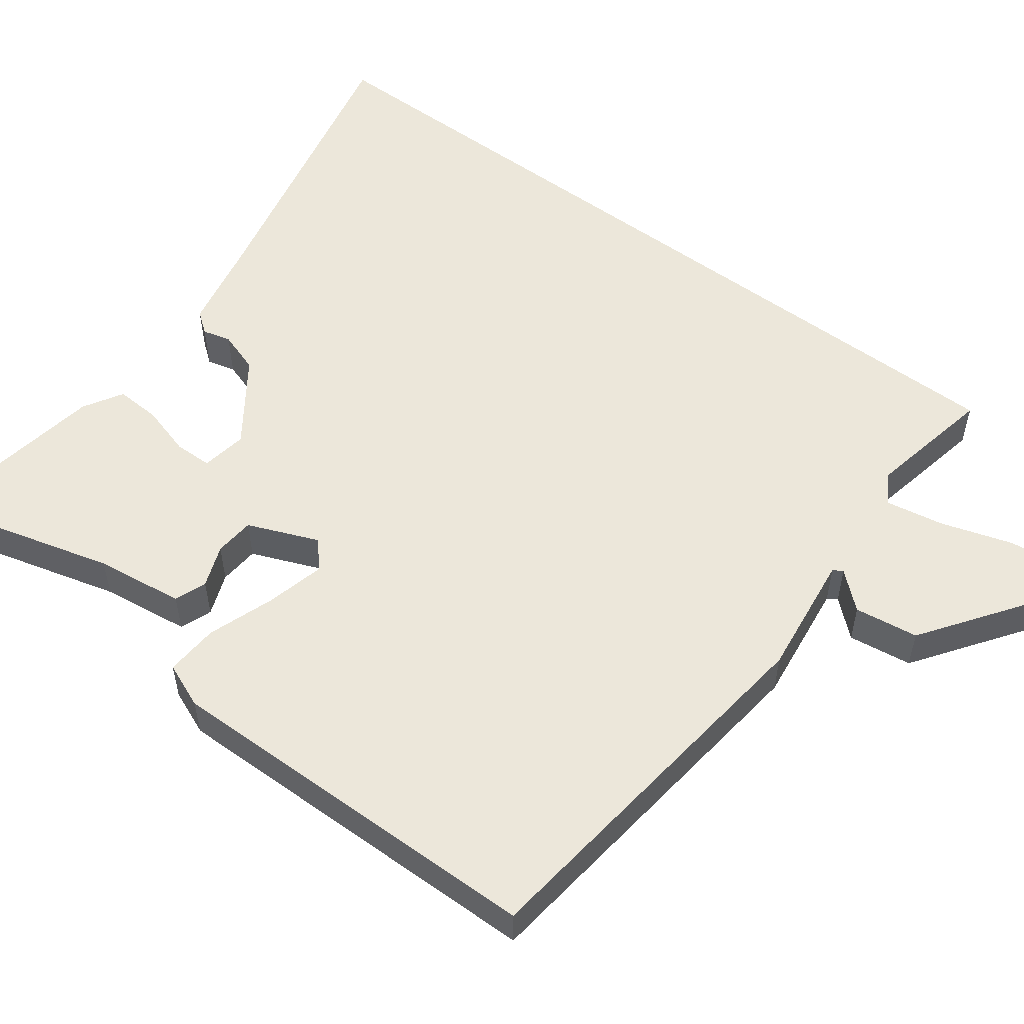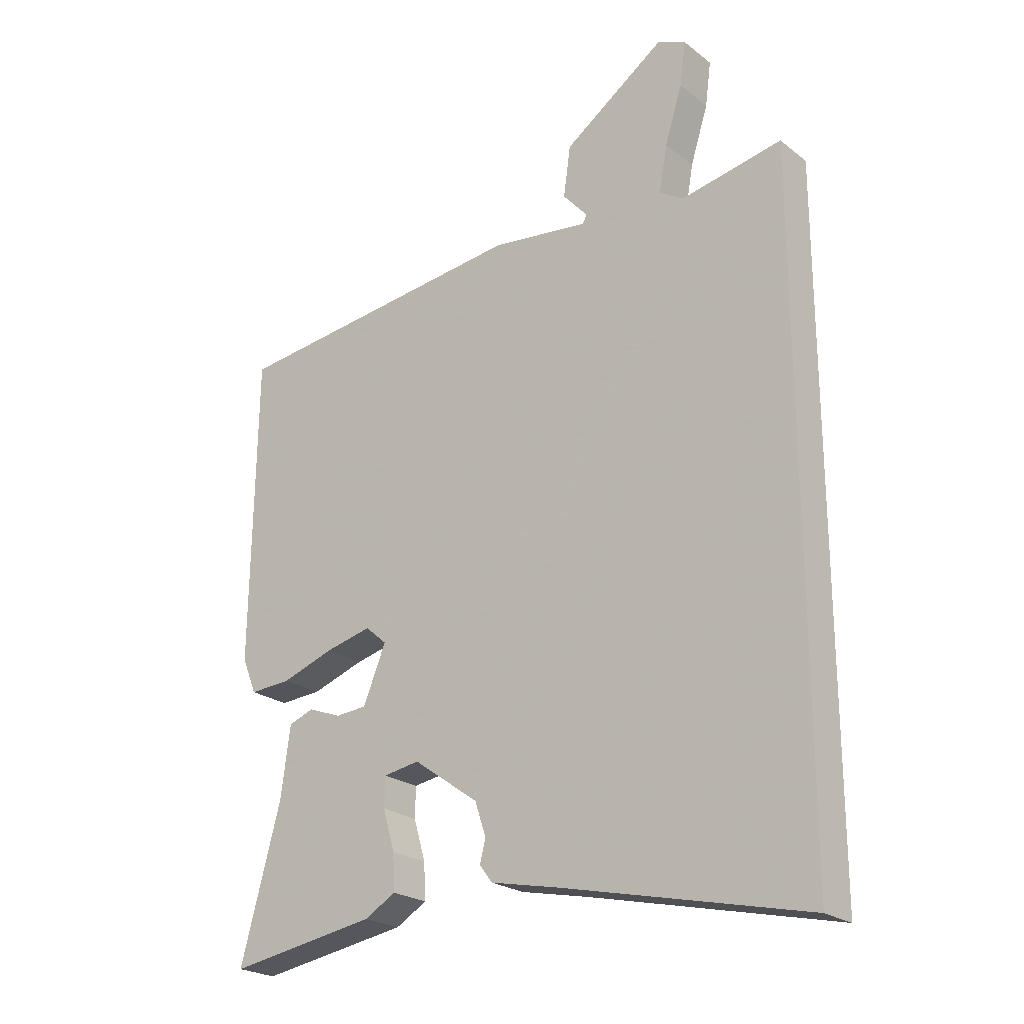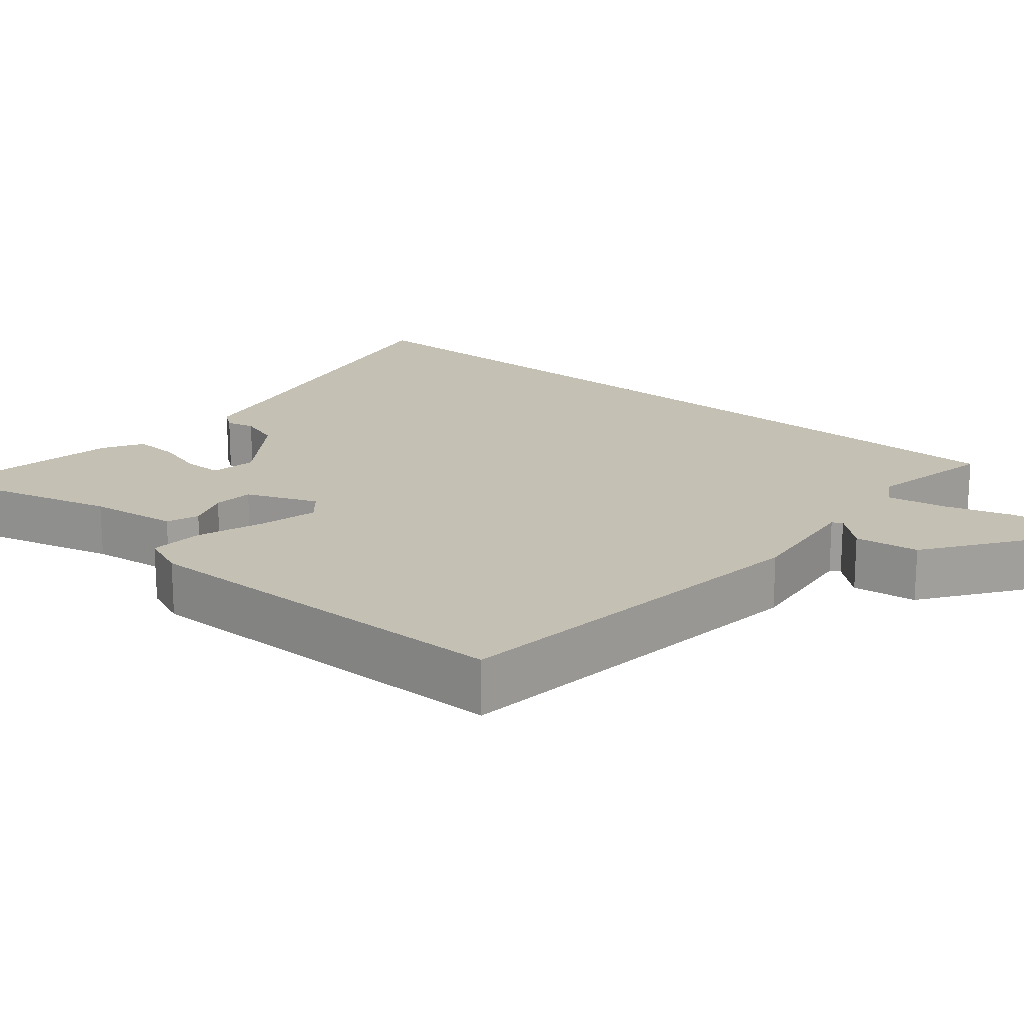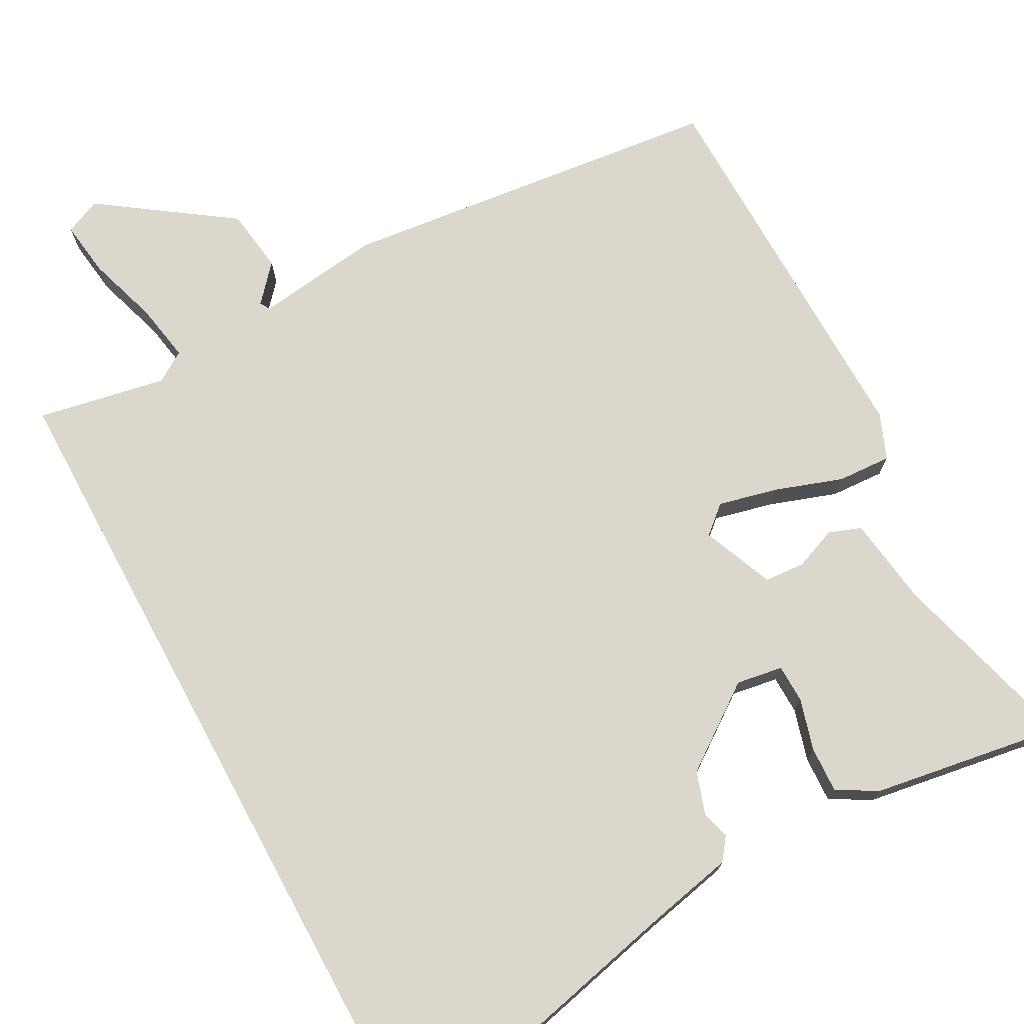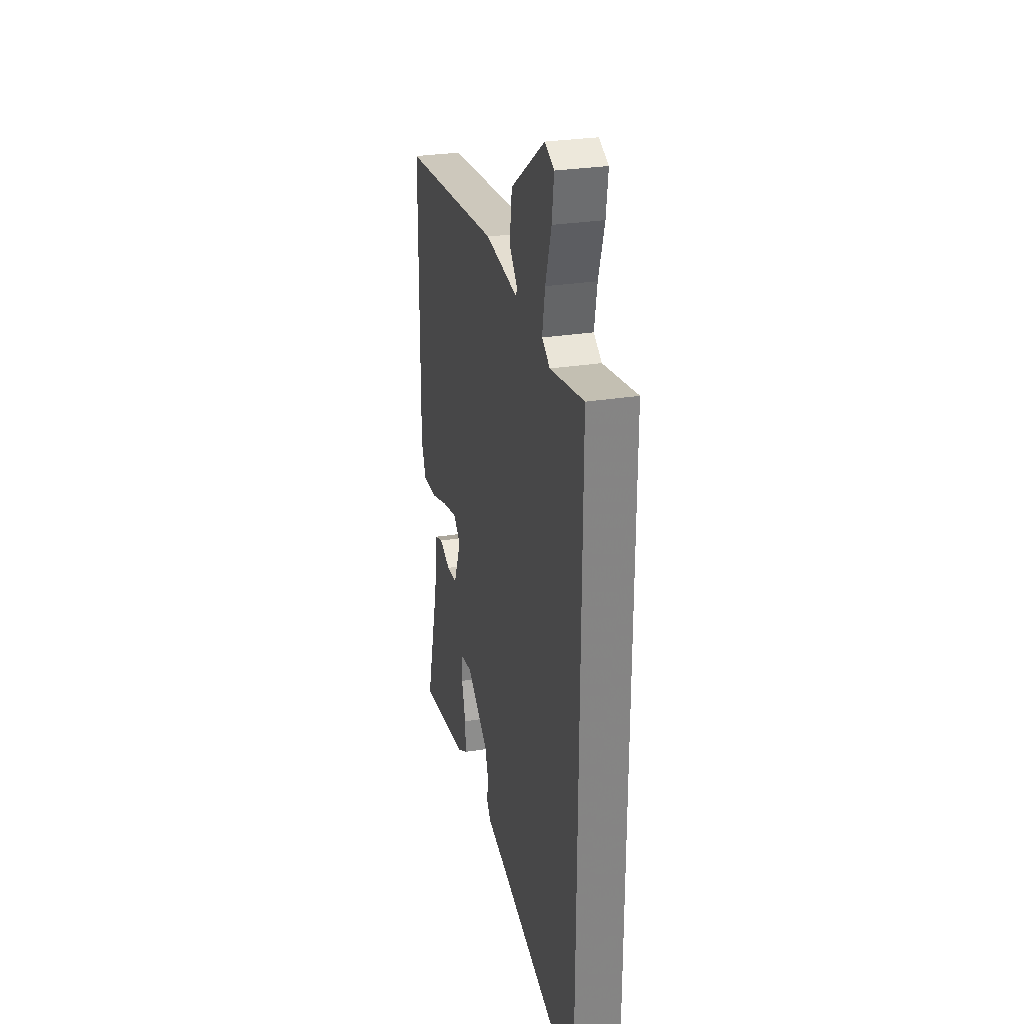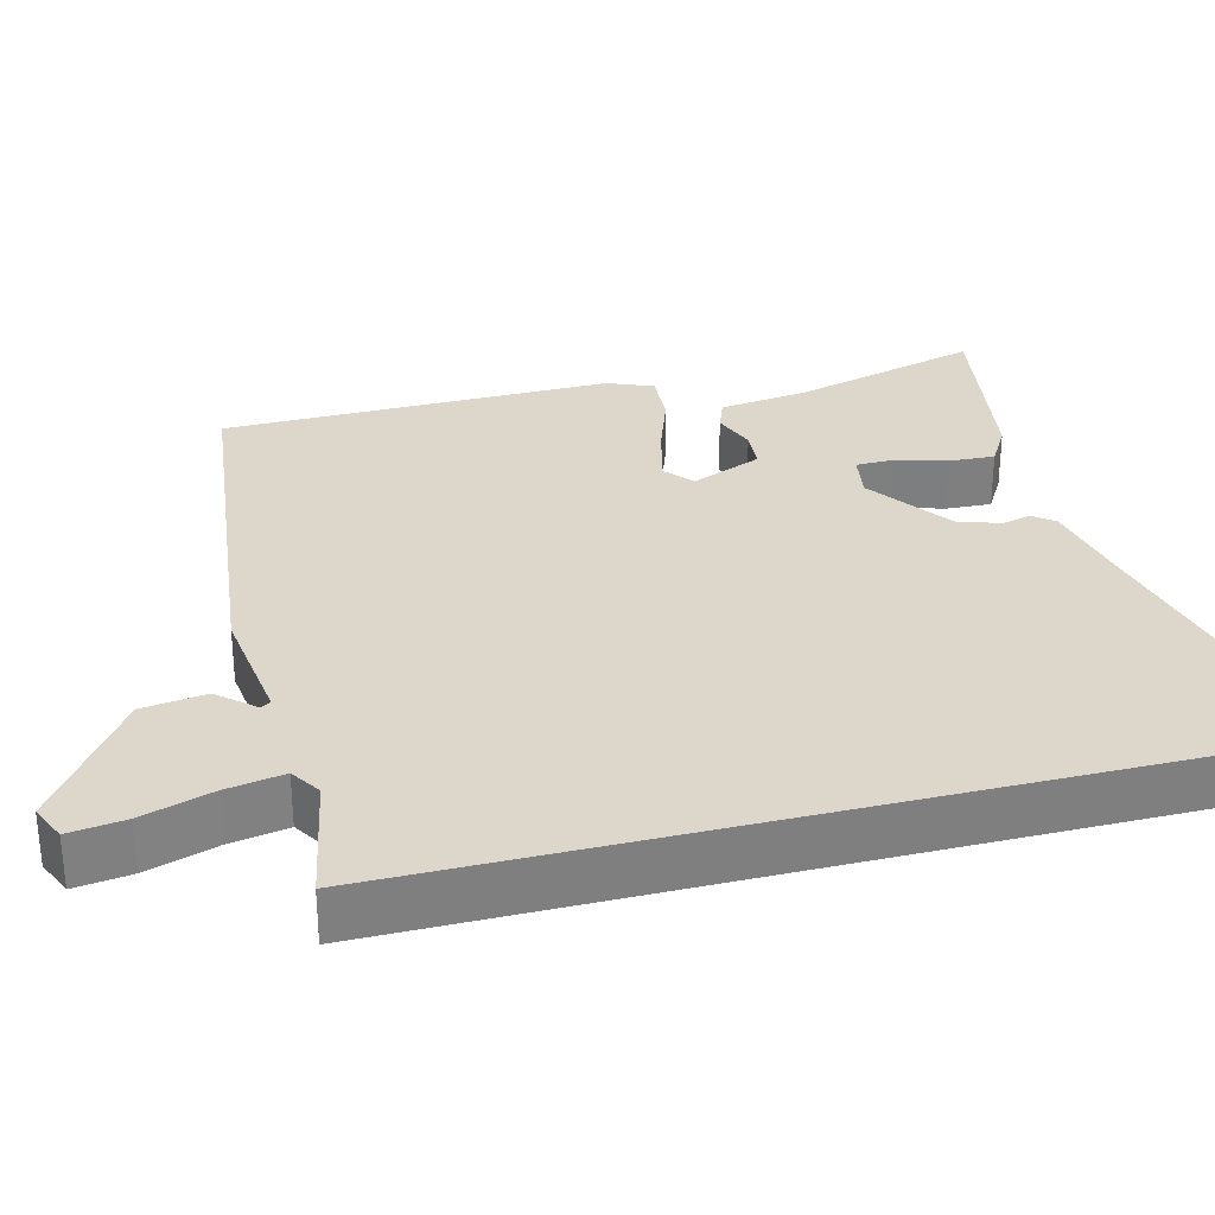
<metadata>
{"format":"obj","ext":"obj","renderer":"f3d","projection":"perspective","resolution":1024,"background":"white","views":[{"elev":54.0,"azim":-53.0,"up":"+Y"},{"elev":-23.3,"azim":38.3,"up":"+Z"},{"elev":18.4,"azim":-49.7,"up":"+Y"},{"elev":73.0,"azim":151.5,"up":"+Y"},{"elev":28.6,"azim":76.4,"up":"+Z"},{"elev":30.5,"azim":75.7,"up":"+Y"}]}
</metadata>
<code>
v 0.5 0.07 -0.624
v 0.085 0.07 -0.529
v -0.033 0.07 -0.504
v -0.055 0.07 -0.475
v -0.045 0.07 -0.437
v -0.064 0.07 -0.38
v -0.176 0.07 -0.3
v -0.238 0.07 -0.31
v -0.239 0.07 -0.361
v -0.219 0.07 -0.43
v -0.216 0.07 -0.491
v -0.269 0.07 -0.522
v -0.524 0.07 -0.563
v -0.455 0.07 -0.309
v -0.439 0.07 -0.19
v -0.396 0.07 -0.174
v -0.339 0.07 -0.196
v -0.285 0.07 -0.192
v -0.246 0.07 -0.097
v -0.283 0.07 -0.065
v -0.362 0.07 -0.084
v -0.452 0.07 -0.115
v -0.524 0.07 -0.119
v -0.549 0.07 -0.058
v -0.542 0.07 0.466
v -0.025 0.07 0.524
v 0.142 0.07 0.502
v 0.15 0.07 0.515
v 0.107 0.07 0.564
v 0.119 0.07 0.65
v 0.293 0.07 0.772
v 0.341 0.07 0.751
v 0.331 0.07 0.676
v 0.301 0.07 0.581
v 0.287 0.07 0.503
v 0.328 0.07 0.477
v 0.5 0.07 0.51
v 0.5 0 -0.624
v 0.085 0 -0.529
v -0.033 0 -0.504
v -0.055 0 -0.475
v -0.045 0 -0.437
v -0.064 0 -0.38
v -0.176 0 -0.3
v -0.238 0 -0.31
v -0.239 0 -0.361
v -0.219 0 -0.43
v -0.216 0 -0.491
v -0.269 0 -0.522
v -0.524 0 -0.563
v -0.455 0 -0.309
v -0.439 0 -0.19
v -0.396 0 -0.174
v -0.339 0 -0.196
v -0.285 0 -0.192
v -0.246 0 -0.097
v -0.283 0 -0.065
v -0.362 0 -0.084
v -0.452 0 -0.115
v -0.524 0 -0.119
v -0.549 0 -0.058
v -0.542 0 0.466
v -0.025 0 0.524
v 0.142 0 0.502
v 0.15 0 0.515
v 0.107 0 0.564
v 0.119 0 0.65
v 0.293 0 0.772
v 0.341 0 0.751
v 0.331 0 0.676
v 0.301 0 0.581
v 0.287 0 0.503
v 0.328 0 0.477
v 0.5 0 0.51
f 36 37 1 2
f 35 36 2 3
f 34 35 3 4
f 33 34 4 5
f 32 33 5 6
f 31 32 6 7
f 28 29 30 31
f 28 31 7 8
f 27 28 8
f 26 27 8
f 21 22 23 24
f 20 21 24 25
f 19 20 25 26
f 14 15 16 17
f 14 17 18
f 13 14 18
f 12 13 18
f 9 10 11 12
f 8 9 12 18
f 19 26 8
f 8 18 19
f 39 38 74 73
f 40 39 73 72
f 41 40 72 71
f 42 41 71 70
f 43 42 70 69
f 44 43 69 68
f 68 67 66 65
f 45 44 68 65
f 45 65 64
f 45 64 63
f 61 60 59 58
f 62 61 58 57
f 63 62 57 56
f 54 53 52 51
f 55 54 51
f 55 51 50
f 55 50 49
f 49 48 47 46
f 55 49 46 45
f 45 63 56
f 56 55 45
f 1 38 39 2
f 2 39 40 3
f 3 40 41 4
f 4 41 42 5
f 5 42 43 6
f 6 43 44 7
f 7 44 45 8
f 8 45 46 9
f 9 46 47 10
f 10 47 48 11
f 11 48 49 12
f 12 49 50 13
f 13 50 51 14
f 14 51 52 15
f 15 52 53 16
f 16 53 54 17
f 17 54 55 18
f 18 55 56 19
f 19 56 57 20
f 20 57 58 21
f 21 58 59 22
f 22 59 60 23
f 23 60 61 24
f 24 61 62 25
f 25 62 63 26
f 26 63 64 27
f 27 64 65 28
f 28 65 66 29
f 29 66 67 30
f 30 67 68 31
f 31 68 69 32
f 32 69 70 33
f 33 70 71 34
f 34 71 72 35
f 35 72 73 36
f 36 73 74 37
f 37 74 38 1

</code>
